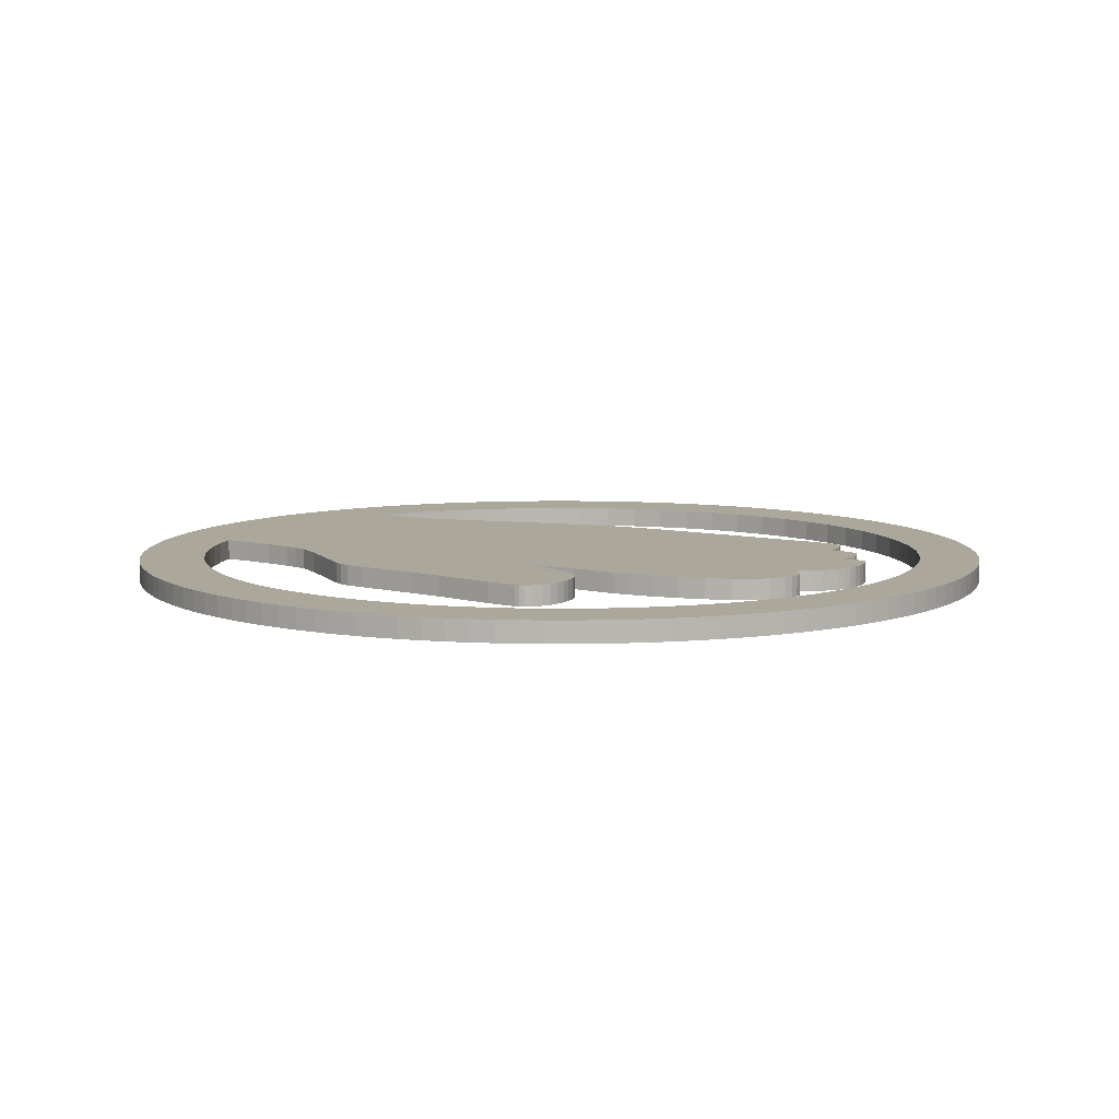
<metadata>
{"format":"obj","ext":"obj","renderer":"f3d","projection":"perspective","resolution":1024,"background":"white","views":[{"elev":8.2,"azim":-1.3,"up":"+Y"}]}
</metadata>
<code>
o PaperHalf
v 2.025 0 106.6
v 2.162 0 112.1
v 2.162 5 112.1
v 2.025 5 106.6
v 2.567 0 117.4
v 2.567 5 117.4
v 3.234 0 122.7
v 3.234 5 122.7
v 4.157 0 127.9
v 4.157 5 127.9
v 5.328 0 133.1
v 5.328 5 133.1
v 6.742 0 138.1
v 6.742 5 138.1
v 8.392 0 143
v 8.392 5 143
v 10.27 0 147.8
v 10.27 5 147.8
v 12.37 0 152.5
v 12.37 5 152.5
v 14.69 0 157.1
v 14.69 5 157.1
v 17.22 0 161.5
v 17.22 5 161.5
v 19.94 0 165.8
v 19.94 5 165.8
v 22.87 0 170
v 22.87 5 170
v 25.98 0 174
v 25.98 5 174
v 29.28 0 177.8
v 29.28 5 177.8
v 32.76 0 181.5
v 32.76 5 181.5
v 36.4 0 185
v 36.4 5 185
v 40.21 0 188.3
v 40.21 5 188.3
v 44.17 0 191.5
v 44.17 5 191.5
v 48.29 0 194.4
v 48.29 5 194.4
v 52.54 0 197.2
v 52.54 5 197.2
v 56.94 0 199.7
v 56.94 5 199.7
v 61.46 0 202.1
v 61.46 5 202.1
v 66.11 0 204.2
v 66.11 5 204.2
v 70.87 0 206.1
v 70.87 5 206.1
v 75.75 0 207.8
v 75.75 5 207.8
v 80.73 0 209.2
v 80.73 5 209.2
v 85.8 0 210.4
v 85.8 5 210.4
v 90.97 0 211.3
v 90.97 5 211.3
v 96.22 0 212
v 96.22 5 212
v 101.6 0 212.4
v 101.6 5 212.4
v 107 0 212.5
v 107 5 212.5
v 112.3 0 212.4
v 112.3 5 212.4
v 117.7 0 212
v 117.7 5 212
v 122.9 0 211.3
v 122.9 5 211.3
v 128.1 0 210.4
v 128.1 5 210.4
v 133.2 0 209.2
v 133.2 5 209.2
v 138.2 0 207.8
v 138.2 5 207.8
v 143 0 206.1
v 143 5 206.1
v 147.8 0 204.2
v 147.8 5 204.2
v 152.4 0 202.1
v 152.4 5 202.1
v 157 0 199.7
v 157 5 199.7
v 161.4 0 197.2
v 161.4 5 197.2
v 165.6 0 194.4
v 165.6 5 194.4
v 169.7 0 191.5
v 169.7 5 191.5
v 173.7 0 188.3
v 173.7 5 188.3
v 177.5 0 185
v 177.5 5 185
v 181.1 0 181.5
v 181.1 5 181.5
v 184.6 0 177.8
v 184.6 5 177.8
v 187.9 0 174
v 187.9 5 174
v 191 0 170
v 191 5 170
v 194 0 165.8
v 194 5 165.8
v 196.7 0 161.5
v 196.7 5 161.5
v 199.2 0 157.1
v 199.2 5 157.1
v 201.5 0 152.5
v 201.5 5 152.5
v 203.6 0 147.8
v 203.6 5 147.8
v 205.5 0 143
v 205.5 5 143
v 207.2 0 138.1
v 207.2 5 138.1
v 208.6 0 133.1
v 208.6 5 133.1
v 209.7 0 127.9
v 209.7 5 127.9
v 210.7 0 122.7
v 210.7 5 122.7
v 211.3 0 117.4
v 211.3 5 117.4
v 211.7 0 112.1
v 211.7 5 112.1
v 211.9 0 106.6
v 211.9 5 106.6
v 211.7 0 101.1
v 211.7 5 101.1
v 211.3 0 95.77
v 211.3 5 95.77
v 210.7 0 90.47
v 210.7 5 90.47
v 209.7 0 85.25
v 209.7 5 85.25
v 208.6 0 80.13
v 208.6 5 80.13
v 207.2 0 75.1
v 207.2 5 75.1
v 205.5 0 70.18
v 205.5 5 70.18
v 203.6 0 65.37
v 203.6 5 65.37
v 201.5 0 60.68
v 201.5 5 60.68
v 199.2 0 56.11
v 199.2 5 56.11
v 196.7 0 51.67
v 196.7 5 51.67
v 194 0 47.37
v 194 5 47.37
v 191 0 43.22
v 191 5 43.22
v 187.9 0 39.22
v 187.9 5 39.22
v 184.6 0 35.38
v 184.6 5 35.38
v 181.1 0 31.7
v 181.1 5 31.7
v 177.5 0 28.19
v 177.5 5 28.19
v 173.7 0 24.86
v 173.7 5 24.86
v 169.7 0 21.72
v 169.7 5 21.72
v 165.6 0 18.76
v 165.6 5 18.76
v 161.4 0 16.01
v 161.4 5 16.01
v 157 0 13.46
v 157 5 13.46
v 152.4 0 11.12
v 152.4 5 11.12
v 147.8 0 8.999
v 147.8 5 8.999
v 143 0 7.102
v 143 5 7.102
v 138.2 0 5.437
v 138.2 5 5.437
v 133.2 0 4.01
v 133.2 5 4.01
v 128.1 0 2.827
v 128.1 5 2.827
v 122.9 0 1.895
v 122.9 5 1.895
v 117.7 0 1.222
v 117.7 5 1.222
v 112.3 0 0.8128
v 112.3 5 0.8128
v 107 0 0.675
v 107 5 0.675
v 101.6 0 0.8128
v 101.6 5 0.8128
v 96.22 0 1.222
v 96.22 5 1.222
v 90.97 0 1.895
v 90.97 5 1.895
v 85.8 0 2.827
v 85.8 5 2.827
v 80.73 0 4.01
v 80.73 5 4.01
v 75.75 0 5.437
v 75.75 5 5.437
v 70.87 0 7.102
v 70.87 5 7.102
v 66.11 0 8.999
v 66.11 5 8.999
v 61.46 0 11.12
v 61.46 5 11.12
v 56.94 0 13.46
v 56.94 5 13.46
v 52.54 0 16.01
v 52.54 5 16.01
v 48.29 0 18.76
v 48.29 5 18.76
v 44.17 0 21.72
v 44.17 5 21.72
v 40.21 0 24.86
v 40.21 5 24.86
v 36.4 0 28.19
v 36.4 5 28.19
v 32.76 0 31.7
v 32.76 5 31.7
v 29.28 0 35.38
v 29.28 5 35.38
v 25.98 0 39.22
v 25.98 5 39.22
v 22.87 0 43.22
v 22.87 5 43.22
v 19.94 0 47.37
v 19.94 5 47.37
v 17.22 0 51.67
v 17.22 5 51.67
v 14.69 0 56.11
v 14.69 5 56.11
v 12.37 0 60.68
v 12.37 5 60.68
v 10.27 0 65.37
v 10.27 5 65.37
v 8.392 0 70.18
v 8.392 5 70.18
v 6.742 0 75.1
v 6.742 5 75.1
v 5.328 0 80.13
v 5.328 5 80.13
v 4.157 0 85.25
v 4.157 5 85.25
v 3.234 0 90.47
v 3.234 5 90.47
v 2.567 0 95.77
v 2.567 5 95.77
v 2.162 0 101.1
v 2.162 5 101.1
v 20.7 0 86.3
v 20.7 5 86.3
v 26.38 0 90.28
v 26.38 5 90.28
v 31.94 0 94.45
v 31.94 5 94.45
v 37.18 0 99
v 37.18 5 99
v 39.62 0 101.5
v 39.62 5 101.5
v 41.9 0 104.1
v 41.9 5 104.1
v 44.78 0 109.9
v 44.78 5 109.9
v 47.22 0 115.9
v 47.22 5 115.9
v 52 0 128
v 52 5 128
v 53.25 0 130.1
v 53.25 5 130.1
v 54.92 0 132
v 54.92 5 132
v 58.8 0 135.2
v 58.8 5 135.2
v 71.38 0 144.7
v 71.38 5 144.7
v 77.48 0 149.5
v 77.48 5 149.5
v 83.35 0 154.6
v 83.35 5 154.6
v 89.25 0 159.7
v 89.25 5 159.7
v 95.45 0 164.3
v 95.45 5 164.3
v 96.48 0 164.9
v 96.48 5 164.9
v 97.54 0 165.1
v 97.54 5 165.1
v 98.62 0 165.1
v 98.62 5 165.1
v 99.69 0 164.8
v 99.69 5 164.8
v 101.8 0 163.8
v 101.8 5 163.8
v 103.6 0 162.5
v 103.6 5 162.5
v 105.2 0 160.9
v 105.2 5 160.9
v 106.7 0 159
v 106.7 5 159
v 107.9 0 156.9
v 107.9 5 156.9
v 108.8 0 154.7
v 108.8 5 154.7
v 109.3 0 152.4
v 109.3 5 152.4
v 109.5 0 150.1
v 109.5 5 150.1
v 109.2 0 147.8
v 109.2 5 147.8
v 108.5 0 145.6
v 108.5 5 145.6
v 107.4 0 143.6
v 107.4 5 143.6
v 106.1 0 141.7
v 106.1 5 141.7
v 103.2 0 138.3
v 103.2 5 138.3
v 96.88 0 131.9
v 96.88 5 131.9
v 100.3 0 133.4
v 100.3 5 133.4
v 103.6 0 135.1
v 103.6 5 135.1
v 109.8 0 139.3
v 109.8 5 139.3
v 115.8 0 143.8
v 115.8 5 143.8
v 118.9 0 145.9
v 118.9 5 145.9
v 122 0 147.8
v 122 5 147.8
v 127.8 0 150.7
v 127.8 5 150.7
v 133.7 0 153.2
v 133.7 5 153.2
v 139.8 0 155.1
v 139.8 5 155.1
v 146.1 0 156.4
v 146.1 5 156.4
v 150.5 0 156.7
v 150.5 5 156.7
v 152.7 0 156.5
v 152.7 5 156.5
v 154.9 0 156
v 154.9 5 156
v 157 0 155.3
v 157 5 155.3
v 158.9 0 154.2
v 158.9 5 154.2
v 160.5 0 152.8
v 160.5 5 152.8
v 161.9 0 151
v 161.9 5 151
v 162.7 0 149.4
v 162.7 5 149.4
v 163 0 147.7
v 163 5 147.7
v 162.8 0 144.2
v 162.8 5 144.2
v 167 0 143.7
v 167 5 143.7
v 169 0 143.2
v 169 5 143.2
v 171 0 142.5
v 171 5 142.5
v 172.9 0 141.7
v 172.9 5 141.7
v 174.7 0 140.6
v 174.7 5 140.6
v 176.3 0 139.3
v 176.3 5 139.3
v 177.7 0 137.7
v 177.7 5 137.7
v 179.2 0 135.4
v 179.2 5 135.4
v 180.4 0 133
v 180.4 5 133
v 181.2 0 130.5
v 181.2 5 130.5
v 181.6 0 127.8
v 181.6 5 127.8
v 180.5 0 126.8
v 180.5 5 126.8
v 179.3 0 126.1
v 179.3 5 126.1
v 176.6 0 124.9
v 176.6 5 124.9
v 180 0 120.3
v 180 5 120.3
v 181.1 0 117.7
v 181.1 5 117.7
v 181.3 0 116.4
v 181.3 5 116.4
v 181.3 0 115
v 181.3 5 115
v 181 0 113.8
v 181 5 113.8
v 180.6 0 112.8
v 180.6 5 112.8
v 179.1 0 111.2
v 179.1 5 111.2
v 175.4 0 108.6
v 175.4 5 108.6
v 177.2 0 106.3
v 177.2 5 106.3
v 178.6 0 103.8
v 178.6 5 103.8
v 179 0 102.4
v 179 5 102.4
v 179.2 0 101
v 179.2 5 101
v 179.2 0 99.58
v 179.2 5 99.58
v 178.8 0 98.12
v 178.8 5 98.12
v 177.5 0 96.51
v 177.5 5 96.51
v 175.9 0 95.14
v 175.9 5 95.14
v 172.4 0 92.65
v 172.4 5 92.65
v 155.8 0 81.19
v 155.8 5 81.19
v 139.1 0 69.9
v 139.1 5 69.9
v 129.6 0 63.66
v 129.6 5 63.66
v 124.7 0 60.8
v 124.7 5 60.8
v 119.5 0 58.5
v 119.5 5 58.5
v 108.6 0 54.54
v 108.6 5 54.54
v 97.55 0 50.78
v 97.55 5 50.78
v 75.4 0 43.52
v 75.4 5 43.52
v 70.86 0 41.62
v 70.86 5 41.62
v 66.6 0 39.17
v 66.6 5 39.17
v 58.55 0 33.48
v 58.55 5 33.48
v 61.91 0 31.09
v 61.91 5 31.09
v 65.44 0 28.97
v 65.44 5 28.97
v 69.1 0 27.07
v 69.1 5 27.07
v 72.87 0 25.4
v 72.87 5 25.4
v 80.66 0 22.62
v 80.66 5 22.62
v 88.62 0 20.5
v 88.62 5 20.5
v 93.24 0 19.63
v 93.24 5 19.63
v 97.9 0 19
v 97.9 5 19
v 102.6 0 18.62
v 102.6 5 18.62
v 107.3 0 18.48
v 107.3 5 18.48
v 115.1 0 18.79
v 115.1 5 18.79
v 122.9 0 19.78
v 122.9 5 19.78
v 130.5 0 21.47
v 130.5 5 21.47
v 138 0 23.85
v 138 5 23.85
v 145.5 0 26.91
v 145.5 5 26.91
v 152.6 0 30.64
v 152.6 5 30.64
v 159.4 0 35.02
v 159.4 5 35.02
v 165.8 0 39.99
v 165.8 5 39.99
v 171.7 0 45.51
v 171.7 5 45.51
v 177.1 0 51.53
v 177.1 5 51.53
v 181.9 0 58.03
v 181.9 5 58.03
v 186.1 0 64.95
v 186.1 5 64.95
v 189.5 0 71.76
v 189.5 5 71.76
v 192.3 0 78.84
v 192.3 5 78.84
v 194.5 0 86.13
v 194.5 5 86.13
v 196 0 93.58
v 196 5 93.58
v 196.9 0 101.1
v 196.9 5 101.1
v 197.2 0 108.7
v 197.2 5 108.7
v 196.8 0 116.3
v 196.8 5 116.3
v 195.8 0 123.9
v 195.8 5 123.9
v 194.2 0 131.2
v 194.2 5 131.2
v 191.9 0 138.3
v 191.9 5 138.3
v 189.1 0 145.2
v 189.1 5 145.2
v 185.7 0 151.9
v 185.7 5 151.9
v 181.8 0 158.3
v 181.8 5 158.3
v 177.4 0 164.3
v 177.4 5 164.3
v 172.5 0 169.9
v 172.5 5 169.9
v 167.1 0 175.1
v 167.1 5 175.1
v 161.3 0 179.8
v 161.3 5 179.8
v 155.2 0 184
v 155.2 5 184
v 148.7 0 187.7
v 148.7 5 187.7
v 142 0 190.8
v 142 5 190.8
v 135 0 193.4
v 135 5 193.4
v 127.8 0 195.4
v 127.8 5 195.4
v 120.5 0 196.8
v 120.5 5 196.8
v 113.1 0 197.6
v 113.1 5 197.6
v 108.8 0 197.7
v 108.8 5 197.7
v 104.5 0 197.7
v 104.5 5 197.7
v 100.2 0 197.4
v 100.2 5 197.4
v 95.96 0 197
v 95.96 5 197
v 91.73 0 196.3
v 91.73 5 196.3
v 87.53 0 195.4
v 87.53 5 195.4
v 83.38 0 194.4
v 83.38 5 194.4
v 79.29 0 193.1
v 79.29 5 193.1
v 75.25 0 191.7
v 75.25 5 191.7
v 71.29 0 190
v 71.29 5 190
v 67.42 0 188.2
v 67.42 5 188.2
v 63.63 0 186.2
v 63.63 5 186.2
v 59.95 0 184
v 59.95 5 184
v 56.38 0 181.7
v 56.38 5 181.7
v 52.92 0 179.1
v 52.92 5 179.1
v 49.6 0 176.4
v 49.6 5 176.4
v 44.93 0 172.2
v 44.93 5 172.2
v 40.6 0 167.8
v 40.6 5 167.8
v 36.62 0 163
v 36.62 5 163
v 33 0 157.9
v 33 5 157.9
v 29.75 0 152.6
v 29.75 5 152.6
v 26.87 0 147.1
v 26.87 5 147.1
v 24.38 0 141.4
v 24.38 5 141.4
v 22.28 0 135.5
v 22.28 5 135.5
v 20.59 0 129.5
v 20.59 5 129.5
v 19.31 0 123.4
v 19.31 5 123.4
v 18.44 0 117.2
v 18.44 5 117.2
v 18 0 111
v 18 5 111
v 18 0 104.8
v 18 5 104.8
v 18.45 0 98.56
v 18.45 5 98.56
v 19.34 0 92.4
v 19.34 5 92.4
g PaperHalf
f 1 2 3 4
f 2 5 6 3
f 5 7 8 6
f 7 9 10 8
f 9 11 12 10
f 11 13 14 12
f 13 15 16 14
f 15 17 18 16
f 17 19 20 18
f 19 21 22 20
f 21 23 24 22
f 23 25 26 24
f 25 27 28 26
f 27 29 30 28
f 29 31 32 30
f 31 33 34 32
f 33 35 36 34
f 35 37 38 36
f 37 39 40 38
f 39 41 42 40
f 41 43 44 42
f 43 45 46 44
f 45 47 48 46
f 47 49 50 48
f 49 51 52 50
f 51 53 54 52
f 53 55 56 54
f 55 57 58 56
f 57 59 60 58
f 59 61 62 60
f 61 63 64 62
f 63 65 66 64
f 65 67 68 66
f 67 69 70 68
f 69 71 72 70
f 71 73 74 72
f 73 75 76 74
f 75 77 78 76
f 77 79 80 78
f 79 81 82 80
f 81 83 84 82
f 83 85 86 84
f 85 87 88 86
f 87 89 90 88
f 89 91 92 90
f 91 93 94 92
f 93 95 96 94
f 95 97 98 96
f 97 99 100 98
f 99 101 102 100
f 101 103 104 102
f 103 105 106 104
f 105 107 108 106
f 107 109 110 108
f 109 111 112 110
f 111 113 114 112
f 113 115 116 114
f 115 117 118 116
f 117 119 120 118
f 119 121 122 120
f 121 123 124 122
f 123 125 126 124
f 125 127 128 126
f 127 129 130 128
f 129 131 132 130
f 131 133 134 132
f 133 135 136 134
f 135 137 138 136
f 137 139 140 138
f 139 141 142 140
f 141 143 144 142
f 143 145 146 144
f 145 147 148 146
f 147 149 150 148
f 149 151 152 150
f 151 153 154 152
f 153 155 156 154
f 155 157 158 156
f 157 159 160 158
f 159 161 162 160
f 161 163 164 162
f 163 165 166 164
f 165 167 168 166
f 167 169 170 168
f 169 171 172 170
f 171 173 174 172
f 173 175 176 174
f 175 177 178 176
f 177 179 180 178
f 179 181 182 180
f 181 183 184 182
f 183 185 186 184
f 185 187 188 186
f 187 189 190 188
f 189 191 192 190
f 191 193 194 192
f 193 195 196 194
f 195 197 198 196
f 197 199 200 198
f 199 201 202 200
f 201 203 204 202
f 203 205 206 204
f 205 207 208 206
f 207 209 210 208
f 209 211 212 210
f 211 213 214 212
f 213 215 216 214
f 215 217 218 216
f 217 219 220 218
f 219 221 222 220
f 221 223 224 222
f 223 225 226 224
f 225 227 228 226
f 227 229 230 228
f 229 231 232 230
f 231 233 234 232
f 233 235 236 234
f 235 237 238 236
f 237 239 240 238
f 239 241 242 240
f 241 243 244 242
f 243 245 246 244
f 245 247 248 246
f 247 249 250 248
f 249 251 252 250
f 251 253 254 252
f 253 255 256 254
f 255 1 4 256
f 1 257 258 4
f 257 259 260 258
f 259 261 262 260
f 261 263 264 262
f 263 265 266 264
f 265 267 268 266
f 267 269 270 268
f 269 271 272 270
f 271 273 274 272
f 273 275 276 274
f 275 277 278 276
f 277 279 280 278
f 279 281 282 280
f 281 283 284 282
f 283 285 286 284
f 285 287 288 286
f 287 289 290 288
f 289 291 292 290
f 291 293 294 292
f 293 295 296 294
f 295 297 298 296
f 297 299 300 298
f 299 301 302 300
f 301 303 304 302
f 303 305 306 304
f 305 307 308 306
f 307 309 310 308
f 309 311 312 310
f 311 313 314 312
f 313 315 316 314
f 315 317 318 316
f 317 319 320 318
f 319 321 322 320
f 321 323 324 322
f 323 325 326 324
f 325 327 328 326
f 327 329 330 328
f 329 331 332 330
f 331 333 334 332
f 333 335 336 334
f 335 337 338 336
f 337 339 340 338
f 339 341 342 340
f 341 343 344 342
f 343 345 346 344
f 345 347 348 346
f 347 349 350 348
f 349 351 352 350
f 351 353 354 352
f 353 355 356 354
f 355 357 358 356
f 357 359 360 358
f 359 361 362 360
f 361 363 364 362
f 363 365 366 364
f 365 367 368 366
f 367 369 370 368
f 369 371 372 370
f 371 373 374 372
f 373 375 376 374
f 375 377 378 376
f 377 379 380 378
f 379 381 382 380
f 381 383 384 382
f 383 385 386 384
f 385 387 388 386
f 387 389 390 388
f 389 391 392 390
f 391 393 394 392
f 393 395 396 394
f 395 397 398 396
f 397 399 400 398
f 399 401 402 400
f 401 403 404 402
f 403 405 406 404
f 405 407 408 406
f 407 409 410 408
f 409 411 412 410
f 411 413 414 412
f 413 415 416 414
f 415 417 418 416
f 417 419 420 418
f 419 421 422 420
f 421 423 424 422
f 423 425 426 424
f 425 427 428 426
f 427 429 430 428
f 429 431 432 430
f 431 433 434 432
f 433 435 436 434
f 435 437 438 436
f 437 439 440 438
f 439 441 442 440
f 441 443 444 442
f 443 445 446 444
f 445 447 448 446
f 447 449 450 448
f 449 451 452 450
f 451 453 454 452
f 453 455 456 454
f 455 457 458 456
f 457 459 460 458
f 459 461 462 460
f 461 463 464 462
f 463 465 466 464
f 465 467 468 466
f 467 469 470 468
f 469 471 472 470
f 471 473 474 472
f 473 475 476 474
f 475 477 478 476
f 477 479 480 478
f 479 481 482 480
f 481 483 484 482
f 483 485 486 484
f 485 487 488 486
f 487 489 490 488
f 489 491 492 490
f 491 493 494 492
f 493 495 496 494
f 495 497 498 496
f 497 499 500 498
f 499 501 502 500
f 501 503 504 502
f 503 505 506 504
f 505 507 508 506
f 507 509 510 508
f 509 511 512 510
f 511 513 514 512
f 513 515 516 514
f 515 517 518 516
f 517 519 520 518
f 519 521 522 520
f 521 523 524 522
f 523 525 526 524
f 525 527 528 526
f 527 529 530 528
f 529 531 532 530
f 531 533 534 532
f 533 535 536 534
f 535 537 538 536
f 537 539 540 538
f 539 541 542 540
f 541 543 544 542
f 543 545 546 544
f 545 547 548 546
f 547 549 550 548
f 549 551 552 550
f 551 553 554 552
f 553 555 556 554
f 555 557 558 556
f 557 559 560 558
f 559 561 562 560
f 561 563 564 562
f 563 565 566 564
f 565 567 568 566
f 567 569 570 568
f 569 571 572 570
f 571 573 574 572
f 573 575 576 574
f 575 577 578 576
f 577 579 580 578
f 579 581 582 580
f 581 583 584 582
f 583 585 586 584
f 585 587 588 586
f 587 589 590 588
f 589 591 592 590
f 591 593 594 592
f 593 595 596 594
f 595 597 598 596
f 597 599 600 598
f 599 601 602 600
f 601 603 604 602
f 603 257 258 604
f 257 1 4 258
f 604 258 4
f 602 604 4
f 600 602 4
f 598 600 4
f 596 598 4
f 594 596 4
f 592 594 4
f 590 592 4
f 588 590 4
f 586 588 4
f 584 586 4
f 440 442 444
f 438 440 444
f 436 438 444
f 434 436 444
f 432 434 444
f 430 432 444
f 430 444 446
f 428 430 446
f 426 428 446
f 424 426 446
f 422 424 446
f 420 422 446
f 418 420 446
f 416 418 446
f 414 416 446
f 414 446 448
f 412 414 448
f 410 412 448
f 408 410 448
f 406 408 448
f 404 406 448
f 402 404 448
f 400 402 448
f 398 400 448
f 396 398 448
f 396 448 450
f 394 396 450
f 390 392 394
f 388 390 394
f 386 388 394
f 386 394 450
f 384 386 450
f 382 384 450
f 380 382 450
f 378 380 450
f 376 378 450
f 374 376 450
f 372 374 450
f 370 372 450
f 368 370 450
f 366 368 450
f 364 366 450
f 362 364 450
f 360 362 450
f 358 360 450
f 356 358 450
f 354 356 450
f 352 354 450
f 350 352 450
f 348 350 450
f 346 348 450
f 344 346 450
f 342 344 450
f 340 342 450
f 338 340 450
f 336 338 450
f 334 336 450
f 332 334 450
f 330 332 450
f 328 330 450
f 326 328 450
f 322 324 326
f 320 322 326
f 318 320 326
f 316 318 326
f 314 316 326
f 312 314 326
f 310 312 326
f 308 310 326
f 306 308 326
f 306 326 450
f 304 306 450
f 302 304 450
f 300 302 450
f 298 300 450
f 296 298 450
f 294 296 450
f 292 294 450
f 290 292 450
f 288 290 450
f 286 288 450
f 284 286 450
f 282 284 450
f 280 282 450
f 278 280 450
f 276 278 450
f 274 276 450
f 272 274 450
f 270 272 450
f 268 270 450
f 266 268 450
f 264 266 450
f 262 264 450
f 260 262 450
f 258 260 450
f 4 258 450
f 256 4 450
f 254 256 450
f 252 254 450
f 250 252 450
f 248 250 450
f 246 248 450
f 244 246 450
f 242 244 450
f 242 450 452
f 240 242 452
f 240 452 454
f 238 240 454
f 236 238 454
f 236 454 456
f 234 236 456
f 234 456 458
f 232 234 458
f 230 232 458
f 230 458 460
f 228 230 460
f 228 460 462
f 226 228 462
f 224 226 462
f 224 462 464
f 222 224 464
f 222 464 466
f 220 222 466
f 220 466 468
f 218 220 468
f 218 468 470
f 216 218 470
f 216 470 472
f 214 216 472
f 212 214 472
f 212 472 474
f 210 212 474
f 208 210 474
f 208 474 476
f 206 208 476
f 204 206 476
f 204 476 478
f 202 204 478
f 200 202 478
f 200 478 480
f 198 200 480
f 196 198 480
f 196 480 482
f 194 196 482
f 194 482 484
f 192 194 484
f 190 192 484
f 190 484 486
f 188 190 486
f 186 188 486
f 186 486 488
f 184 186 488
f 182 184 488
f 182 488 490
f 180 182 490
f 178 180 490
f 178 490 492
f 176 178 492
f 174 176 492
f 174 492 494
f 172 174 494
f 170 172 494
f 170 494 496
f 168 170 496
f 166 168 496
f 166 496 498
f 164 166 498
f 164 498 500
f 162 164 500
f 160 162 500
f 160 500 502
f 158 160 502
f 156 158 502
f 156 502 504
f 154 156 504
f 152 154 504
f 152 504 506
f 150 152 506
f 148 150 506
f 148 506 508
f 146 148 508
f 144 146 508
f 144 508 510
f 142 144 510
f 142 510 512
f 140 142 512
f 138 140 512
f 138 512 514
f 136 138 514
f 134 136 514
f 134 514 516
f 132 134 516
f 132 516 518
f 130 132 518
f 128 130 518
f 128 518 520
f 126 128 520
f 124 126 520
f 124 520 522
f 122 124 522
f 122 522 524
f 120 122 524
f 118 120 524
f 118 524 526
f 116 118 526
f 114 116 526
f 114 526 528
f 112 114 528
f 112 528 530
f 110 112 530
f 108 110 530
f 108 530 532
f 106 108 532
f 104 106 532
f 104 532 534
f 102 104 534
f 100 102 534
f 100 534 536
f 98 100 536
f 98 536 538
f 96 98 538
f 94 96 538
f 94 538 540
f 92 94 540
f 90 92 540
f 90 540 542
f 88 90 542
f 88 542 544
f 86 88 544
f 86 544 546
f 84 86 546
f 84 546 548
f 82 84 548
f 82 548 550
f 80 82 550
f 80 550 552
f 78 80 552
f 78 552 554
f 76 78 554
f 76 554 556
f 74 76 556
f 74 556 558
f 72 74 558
f 72 558 560
f 70 72 560
f 70 560 562
f 70 562 564
f 68 70 564
f 68 564 566
f 66 68 566
f 66 566 568
f 64 66 568
f 64 568 570
f 62 64 570
f 62 570 572
f 60 62 572
f 60 572 574
f 58 60 574
f 58 574 576
f 56 58 576
f 54 56 576
f 54 576 578
f 52 54 578
f 52 578 580
f 50 52 580
f 48 50 580
f 48 580 582
f 46 48 582
f 46 582 584
f 46 584 4
f 44 46 4
f 42 44 4
f 40 42 4
f 38 40 4
f 36 38 4
f 34 36 4
f 32 34 4
f 30 32 4
f 28 30 4
f 26 28 4
f 24 26 4
f 22 24 4
f 20 22 4
f 18 20 4
f 16 18 4
f 14 16 4
f 12 14 4
f 10 12 4
f 8 10 4
f 6 8 4
f 4 3 6

</code>
